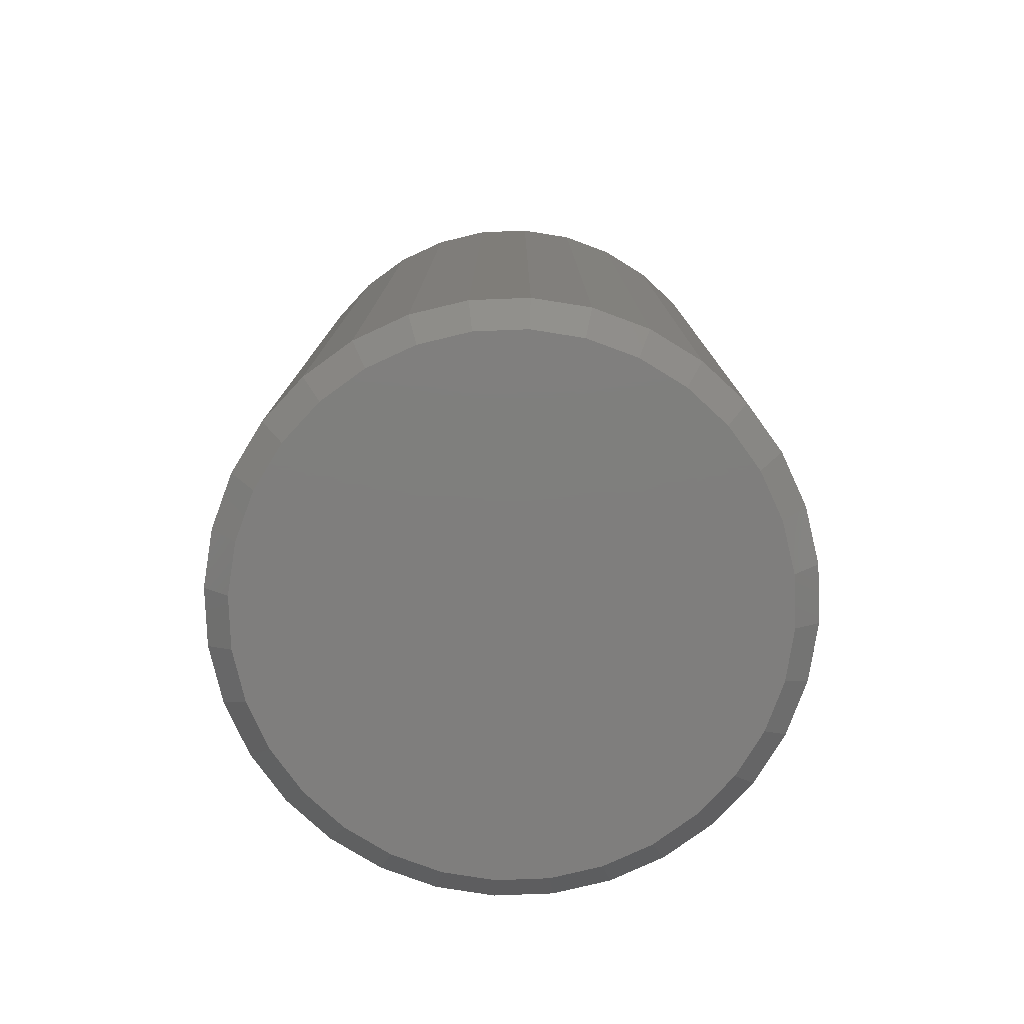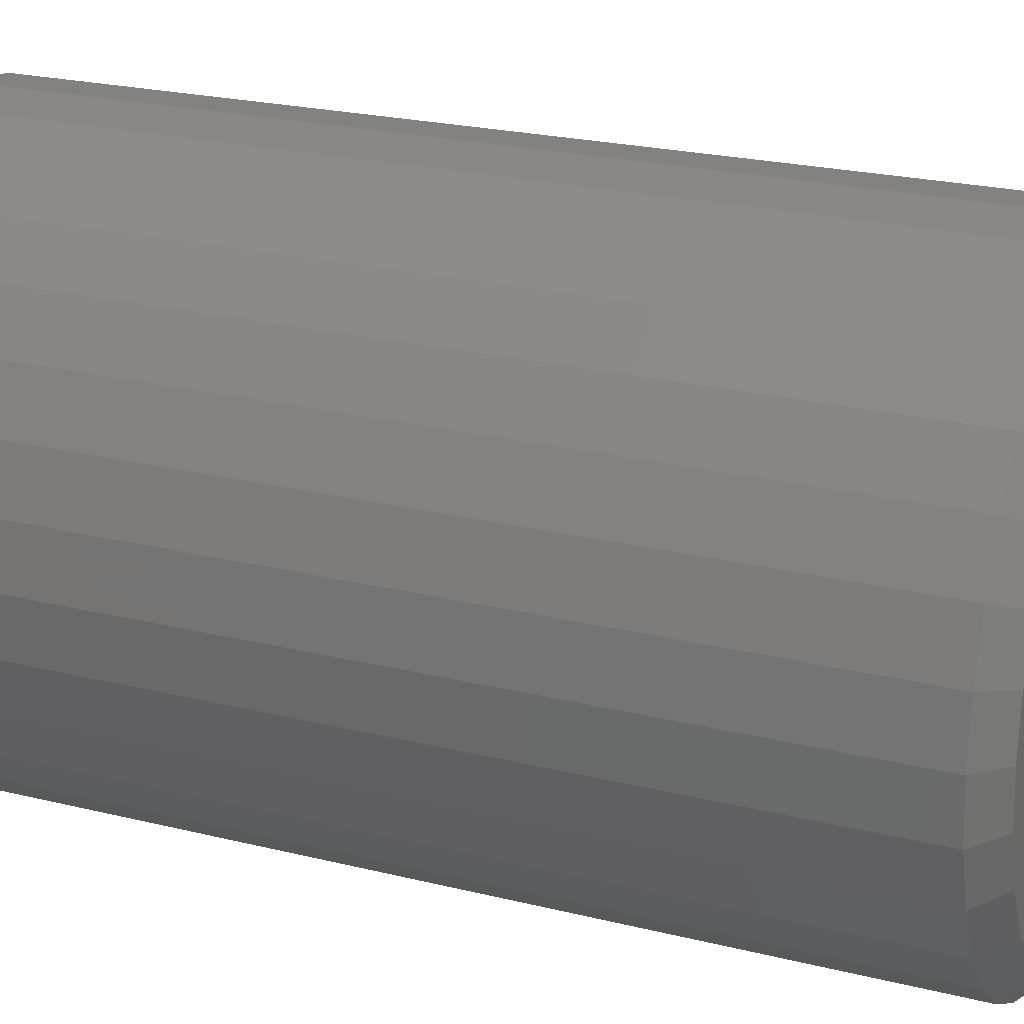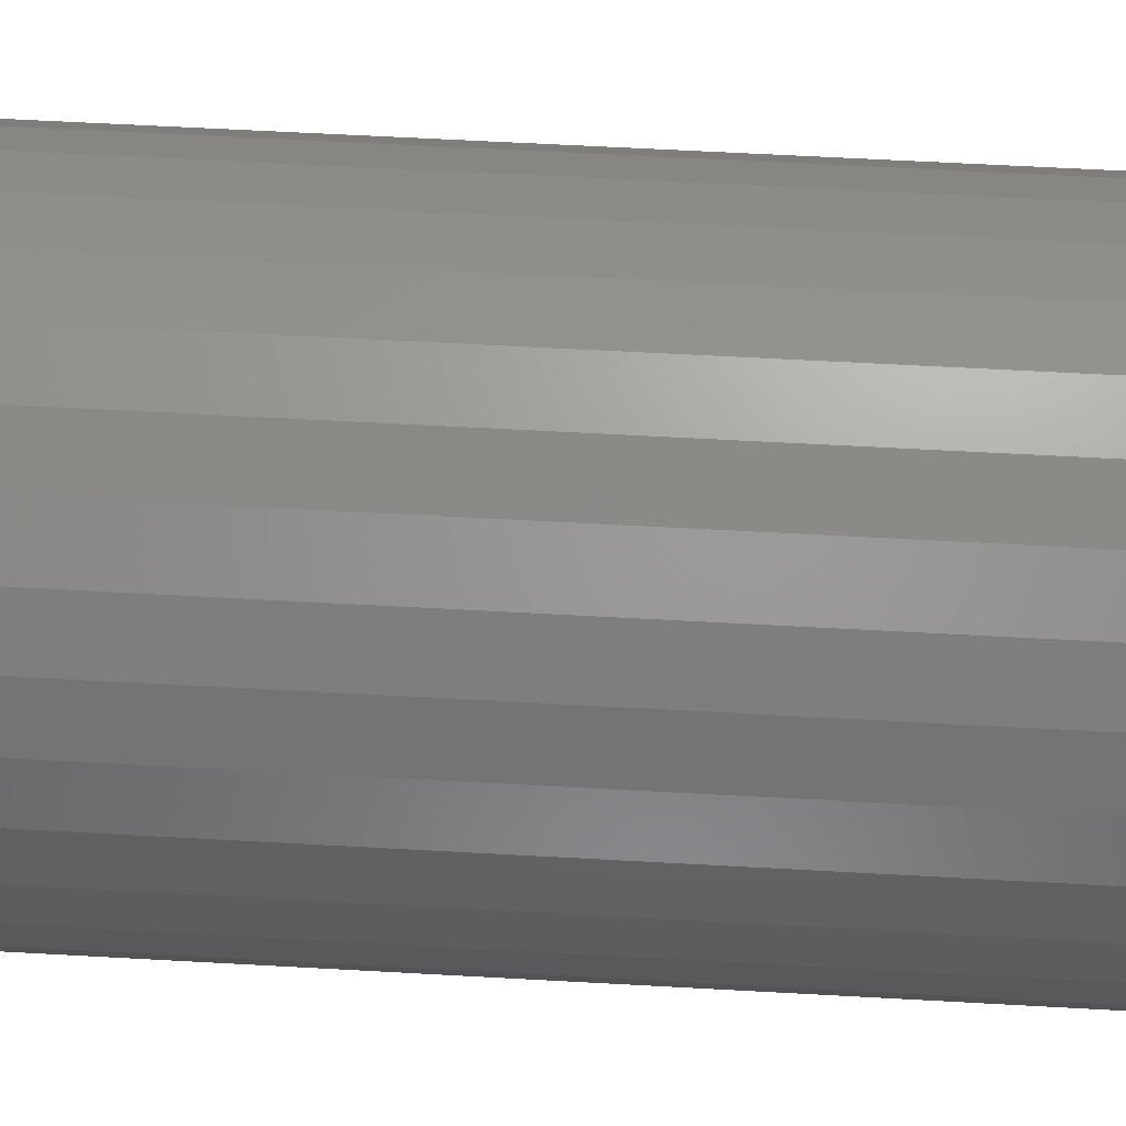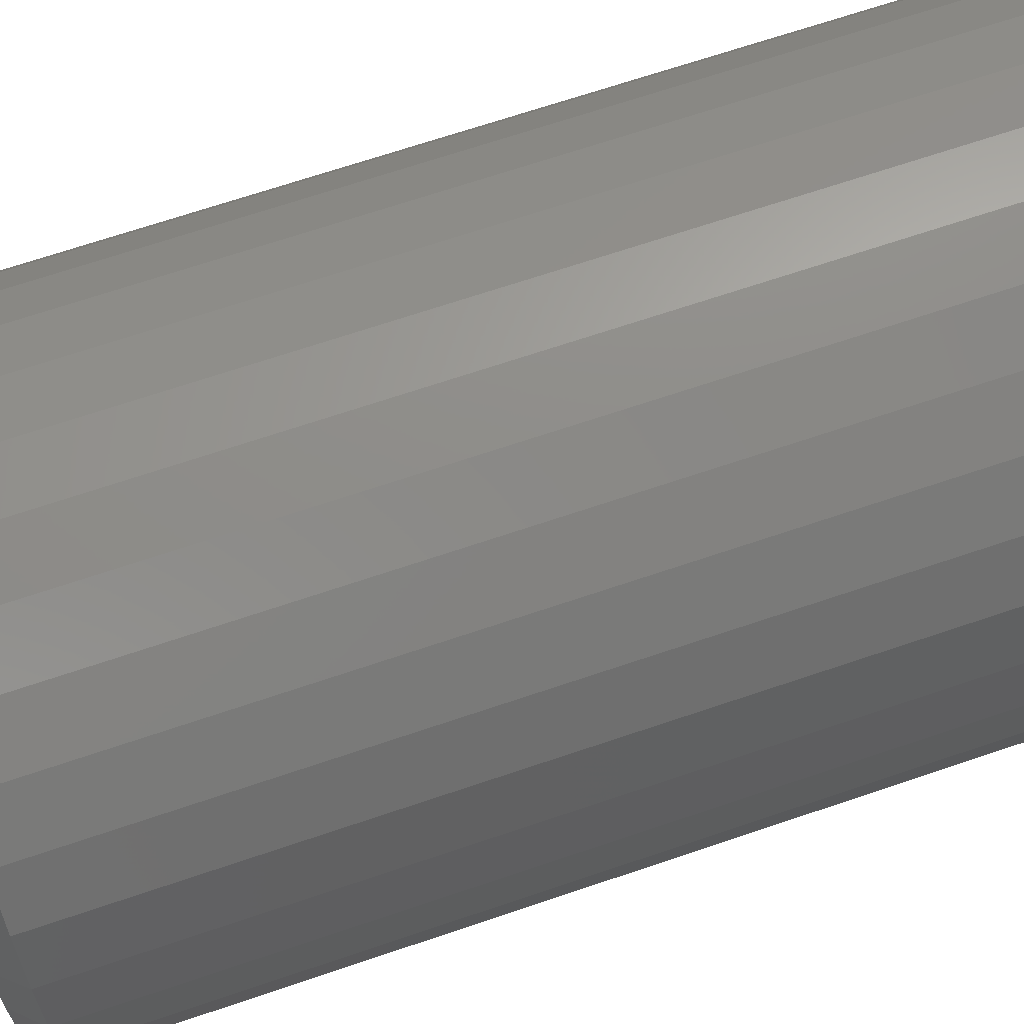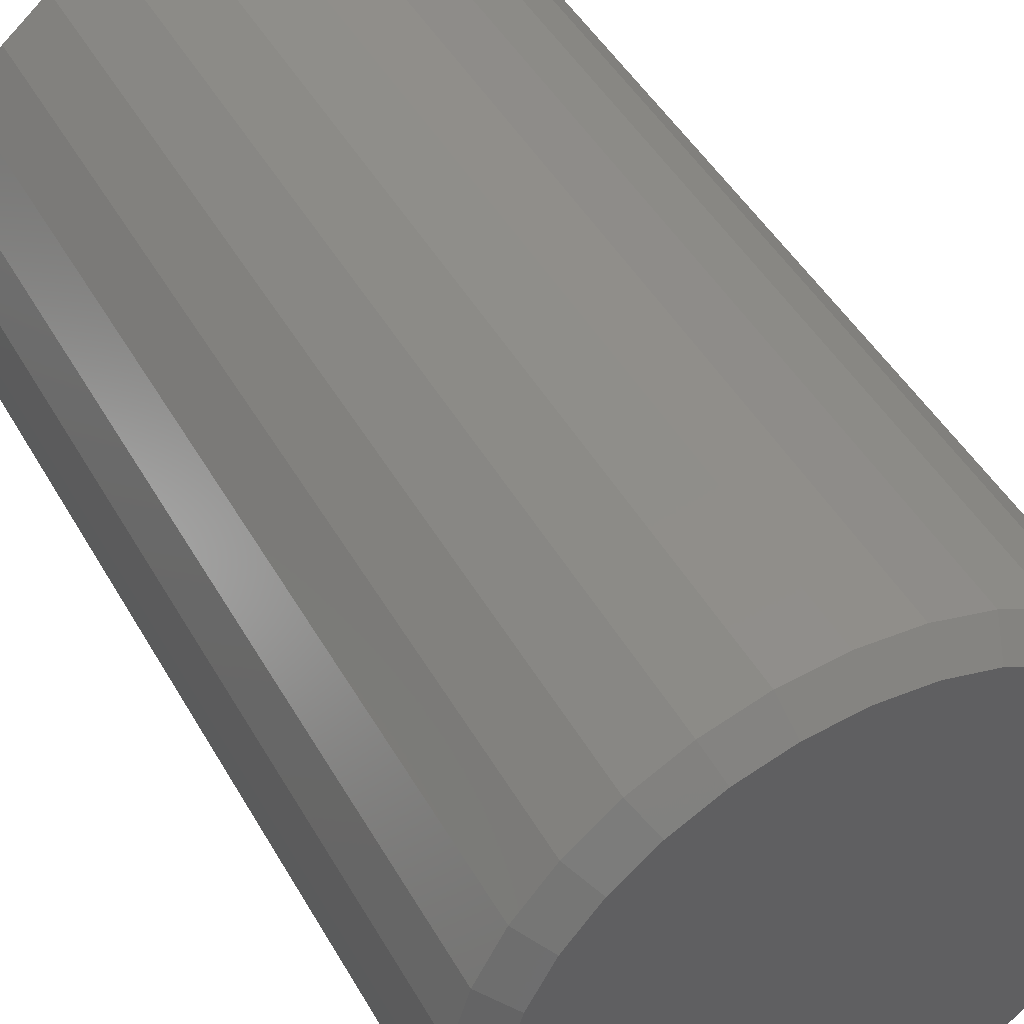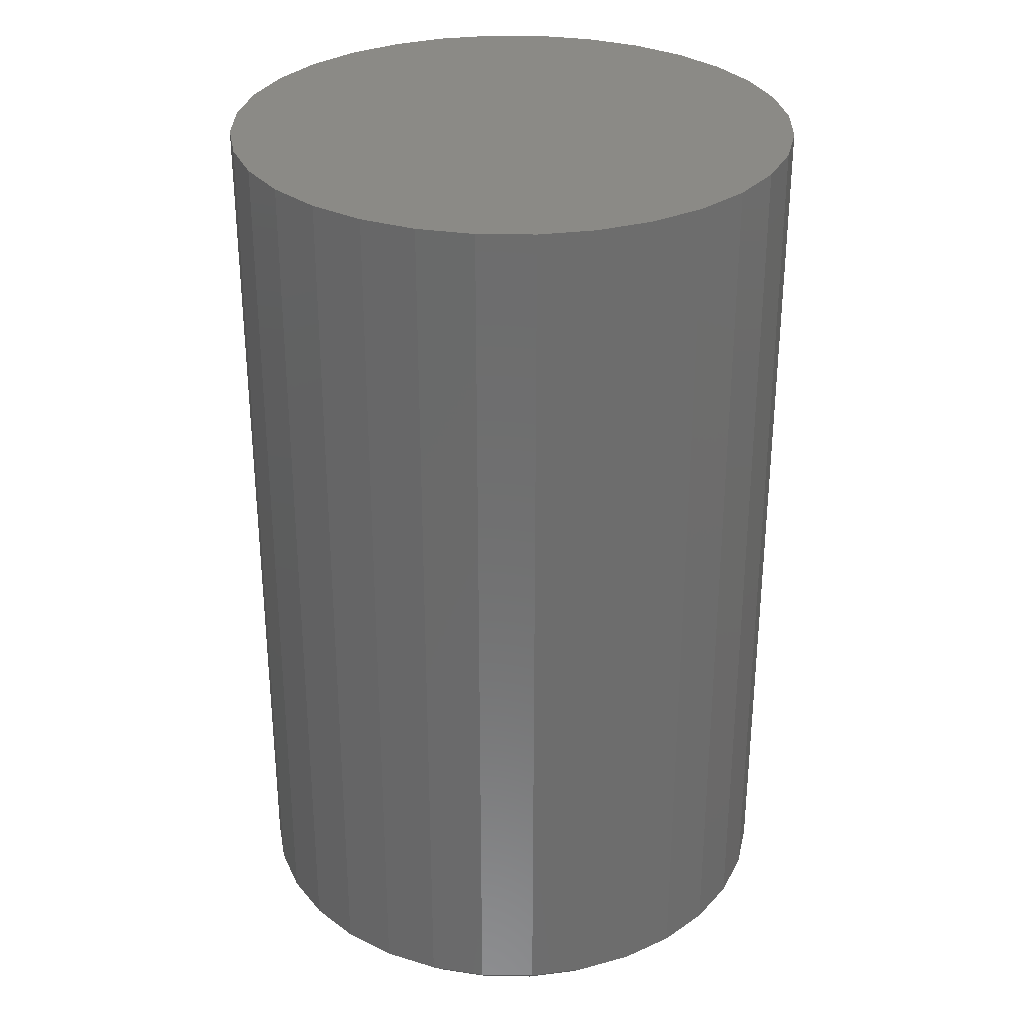
<metadata>
{"format":"stl","ext":"stl","renderer":"f3d","projection":"perspective","resolution":1024,"background":"white","views":[{"elev":-78.5,"azim":-48.4,"up":"+Y"},{"elev":22.4,"azim":-66.6,"up":"+Z"},{"elev":62.5,"azim":93.2,"up":"+Z"},{"elev":69.1,"azim":71.3,"up":"+Z"},{"elev":46.9,"azim":-28.4,"up":"+Z"},{"elev":30.7,"azim":141.7,"up":"+Y"}]}
</metadata>
<code>
# stl→obj: 96 verts, 188 faces
v 0.3326 -0.2812 0.6747
v 0.3636 -0.2812 0.6747
v 0.3481 -0.2812 0.6762
v 0.3177 -0.2812 0.6702
v 0.3785 -0.2812 0.6702
v 0.3039 -0.2812 0.6628
v 0.3923 -0.2812 0.6628
v 0.2919 -0.2812 0.6529
v 0.4043 -0.2812 0.6529
v 0.4043 -0.2812 0.5405
v 0.3039 -0.2812 0.5306
v 0.3923 -0.2812 0.5306
v 0.3177 -0.2812 0.5232
v 0.3785 -0.2812 0.5232
v 0.3326 -0.2812 0.5187
v 0.3636 -0.2812 0.5187
v 0.3481 -0.2812 0.5172
v 0.4142 -0.2812 0.6409
v 0.282 -0.2812 0.6409
v 0.4216 -0.2812 0.6271
v 0.2746 -0.2812 0.6271
v 0.4261 -0.2812 0.6122
v 0.2701 -0.2812 0.6122
v 0.4276 -0.2812 0.5967
v 0.2686 -0.2812 0.5967
v 0.4261 -0.2812 0.5812
v 0.2701 -0.2812 0.5812
v 0.4216 -0.2812 0.5663
v 0.2746 -0.2812 0.5663
v 0.4142 -0.2812 0.5525
v 0.282 -0.2812 0.5525
v 0.2919 -0.2812 0.5405
v 0.4354 1.762e-16 0.5967
v 0.4354 -0.2734 0.5967
v 0.4338 1.751e-16 0.5797
v 0.4338 -0.2734 0.5797
v 0.4288 1.736e-16 0.5633
v 0.4288 -0.2734 0.5633
v 0.4207 1.719e-16 0.5482
v 0.4207 -0.2734 0.5482
v 0.4099 1.7e-16 0.535
v 0.4099 -0.2734 0.535
v 0.3966 1.679e-16 0.5241
v 0.3966 -0.2734 0.5241
v 0.3815 1.658e-16 0.516
v 0.3815 -0.2734 0.516
v 0.3651 1.637e-16 0.5111
v 0.3651 -0.2734 0.5111
v 0.3481 1.617e-16 0.5094
v 0.3481 -0.2734 0.5094
v 0.3311 1.599e-16 0.5111
v 0.3311 -0.2734 0.5111
v 0.3147 1.583e-16 0.516
v 0.3147 -0.2734 0.516
v 0.2996 1.571e-16 0.5241
v 0.2996 -0.2734 0.5241
v 0.2864 1.562e-16 0.535
v 0.2864 -0.2734 0.535
v 0.2755 1.558e-16 0.5482
v 0.2755 -0.2734 0.5482
v 0.2674 1.557e-16 0.5633
v 0.2674 -0.2734 0.5633
v 0.2625 1.561e-16 0.5797
v 0.2625 -0.2734 0.5797
v 0.2608 1.568e-16 0.5967
v 0.2608 -0.2734 0.5967
v 0.2625 1.58e-16 0.6137
v 0.2625 -0.2734 0.6137
v 0.2674 1.594e-16 0.6301
v 0.2674 -0.2734 0.6301
v 0.2755 1.612e-16 0.6452
v 0.2755 -0.2734 0.6452
v 0.2864 1.631e-16 0.6585
v 0.2864 -0.2734 0.6585
v 0.2996 1.652e-16 0.6693
v 0.2996 -0.2734 0.6693
v 0.3147 1.673e-16 0.6774
v 0.3147 -0.2734 0.6774
v 0.3311 1.694e-16 0.6824
v 0.3311 -0.2734 0.6824
v 0.3481 1.714e-16 0.684
v 0.3481 -0.2734 0.684
v 0.3651 1.732e-16 0.6824
v 0.3651 -0.2734 0.6824
v 0.3815 1.747e-16 0.6774
v 0.3815 -0.2734 0.6774
v 0.3966 1.76e-16 0.6693
v 0.3966 -0.2734 0.6693
v 0.4099 1.768e-16 0.6585
v 0.4099 -0.2734 0.6585
v 0.4207 1.773e-16 0.6452
v 0.4207 -0.2734 0.6452
v 0.4288 1.773e-16 0.6301
v 0.4288 -0.2734 0.6301
v 0.4338 1.77e-16 0.6137
v 0.4338 -0.2734 0.6137
f 1 2 3
f 2 1 4
f 2 4 5
f 5 4 6
f 5 6 7
f 7 6 8
f 7 8 9
f 10 11 12
f 12 11 13
f 12 13 14
f 14 13 15
f 14 15 16
f 16 15 17
f 9 8 18
f 18 8 19
f 18 19 20
f 20 19 21
f 20 21 22
f 22 21 23
f 22 23 24
f 24 23 25
f 24 25 26
f 26 25 27
f 26 27 28
f 28 27 29
f 28 29 30
f 30 29 31
f 30 31 10
f 10 31 32
f 10 32 11
f 33 34 35
f 35 34 36
f 35 36 37
f 37 36 38
f 37 38 39
f 39 38 40
f 39 40 41
f 41 40 42
f 41 42 43
f 43 42 44
f 43 44 45
f 45 44 46
f 45 46 47
f 47 46 48
f 47 48 49
f 49 48 50
f 49 50 51
f 51 50 52
f 51 52 53
f 53 52 54
f 53 54 55
f 55 54 56
f 55 56 57
f 57 56 58
f 57 58 59
f 59 58 60
f 59 60 61
f 61 60 62
f 61 62 63
f 63 62 64
f 63 64 65
f 65 64 66
f 65 66 67
f 67 66 68
f 67 68 69
f 69 68 70
f 69 70 71
f 71 70 72
f 71 72 73
f 73 72 74
f 73 74 75
f 75 74 76
f 75 76 77
f 77 76 78
f 77 78 79
f 79 78 80
f 79 80 81
f 81 80 82
f 81 82 83
f 83 82 84
f 83 84 85
f 85 84 86
f 85 86 87
f 87 86 88
f 87 88 89
f 89 88 90
f 89 90 91
f 91 90 92
f 91 92 93
f 93 92 94
f 93 94 95
f 95 94 96
f 95 96 33
f 33 96 34
f 25 23 66
f 23 68 66
f 34 96 24
f 96 22 24
f 96 94 20
f 22 96 20
f 92 90 18
f 18 94 92
f 20 94 18
f 88 86 5
f 7 88 5
f 7 9 88
f 84 82 2
f 2 86 84
f 5 86 2
f 80 78 4
f 1 80 4
f 1 3 80
f 76 74 6
f 6 78 76
f 4 78 6
f 72 70 21
f 19 72 21
f 19 8 72
f 23 70 68
f 21 70 23
f 9 18 90
f 90 88 9
f 3 2 82
f 82 80 3
f 8 6 74
f 74 72 8
f 24 26 34
f 26 36 34
f 66 64 25
f 64 27 25
f 64 62 29
f 27 64 29
f 60 58 31
f 31 62 60
f 29 62 31
f 56 54 13
f 11 56 13
f 11 32 56
f 52 50 15
f 15 54 52
f 13 54 15
f 48 46 14
f 16 48 14
f 16 17 48
f 44 42 12
f 12 46 44
f 14 46 12
f 40 38 28
f 30 40 28
f 30 10 40
f 26 38 36
f 28 38 26
f 32 31 58
f 58 56 32
f 17 15 50
f 50 48 17
f 10 12 42
f 42 40 10
f 81 83 79
f 77 79 83
f 85 77 83
f 75 77 85
f 87 75 85
f 73 75 87
f 89 73 87
f 43 55 41
f 53 55 43
f 45 53 43
f 51 53 45
f 47 51 45
f 49 51 47
f 55 57 41
f 41 57 59
f 41 59 39
f 39 59 61
f 39 61 37
f 37 61 63
f 37 63 35
f 35 63 65
f 35 65 33
f 33 65 67
f 33 67 95
f 95 67 69
f 95 69 93
f 93 69 71
f 93 71 91
f 91 71 73
f 91 73 89

</code>
